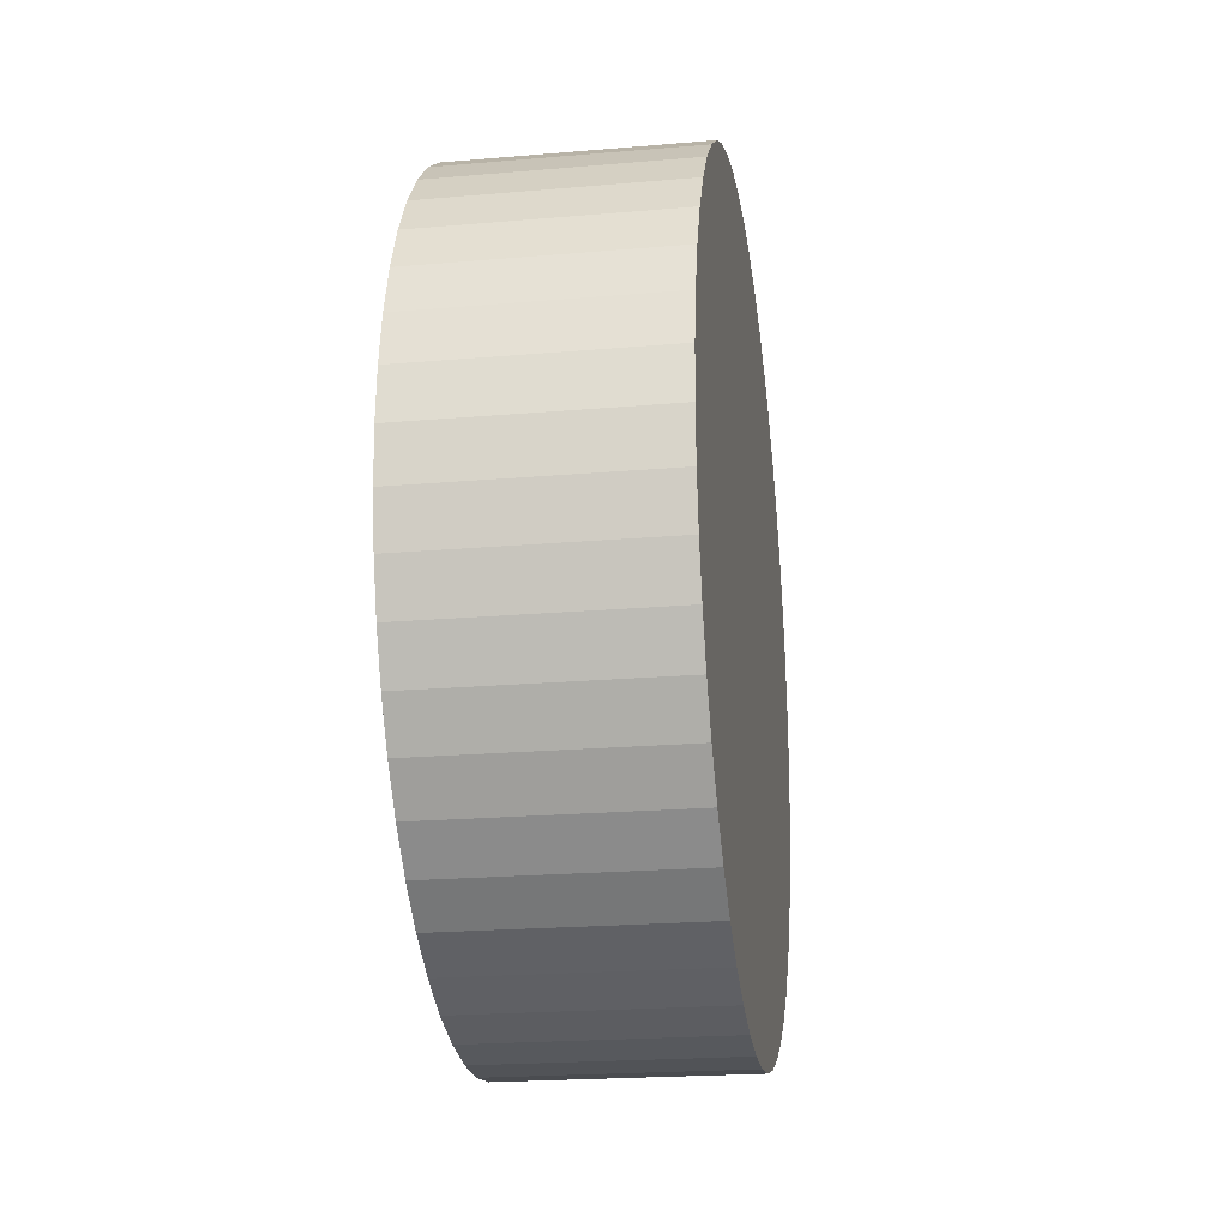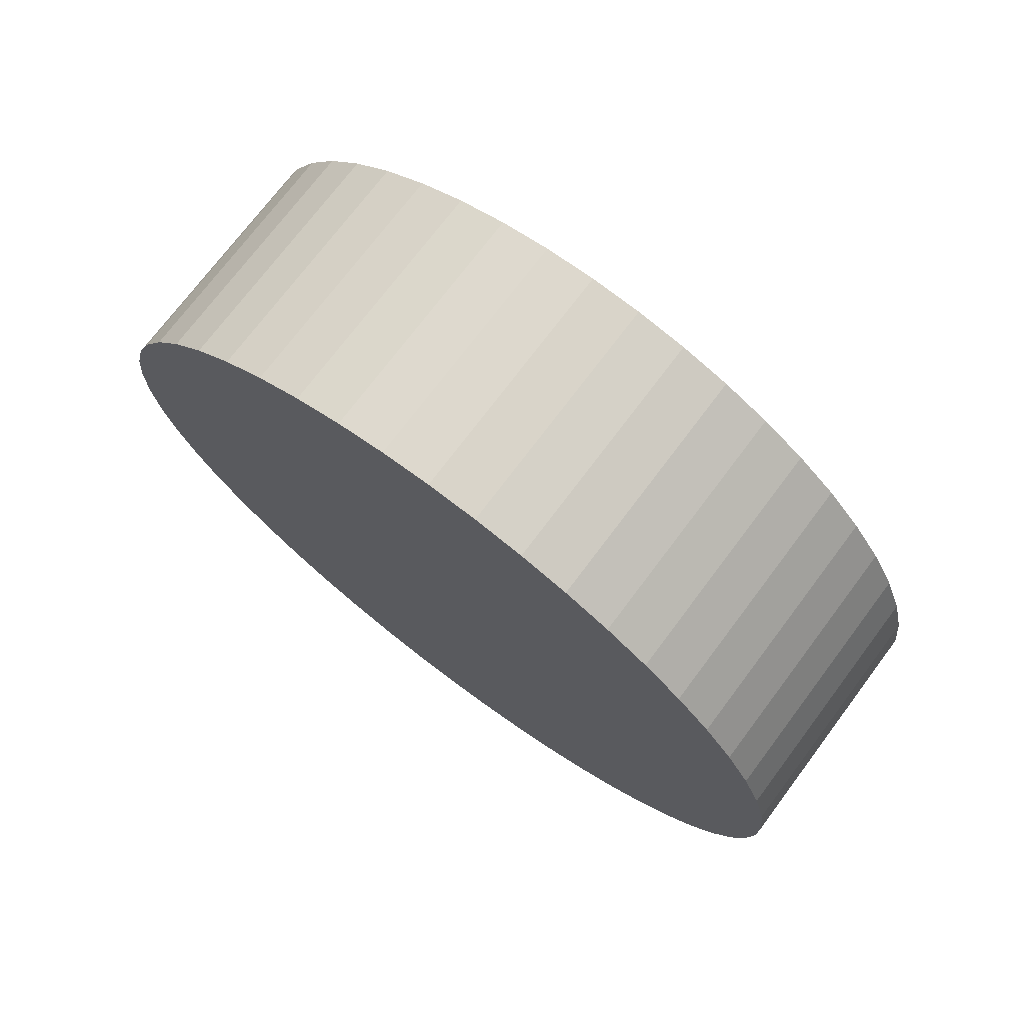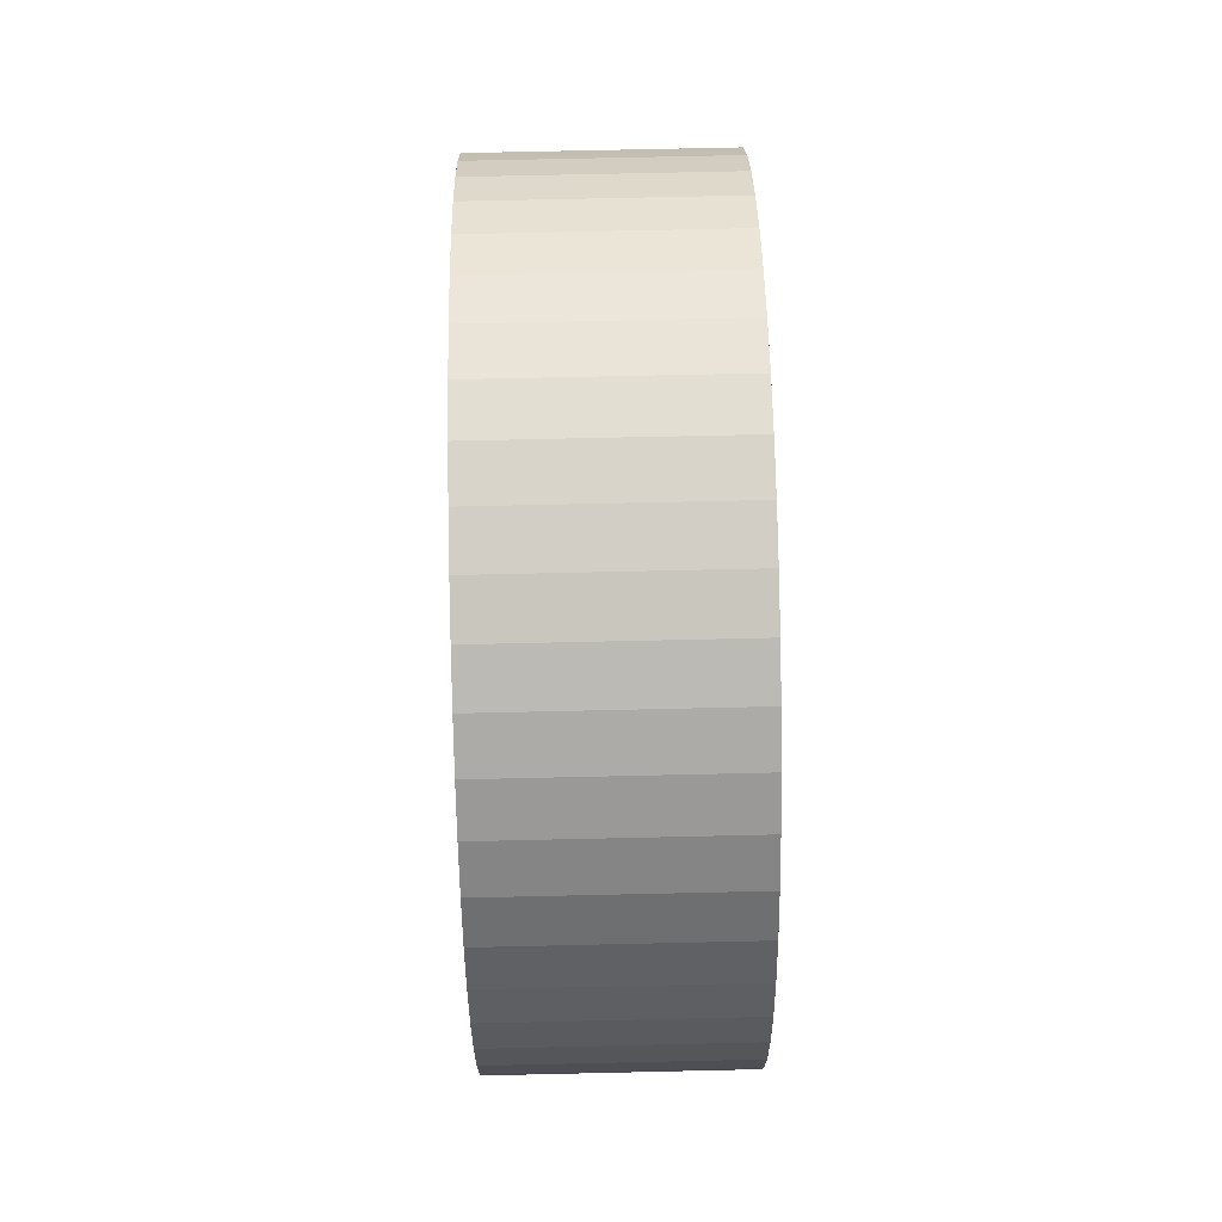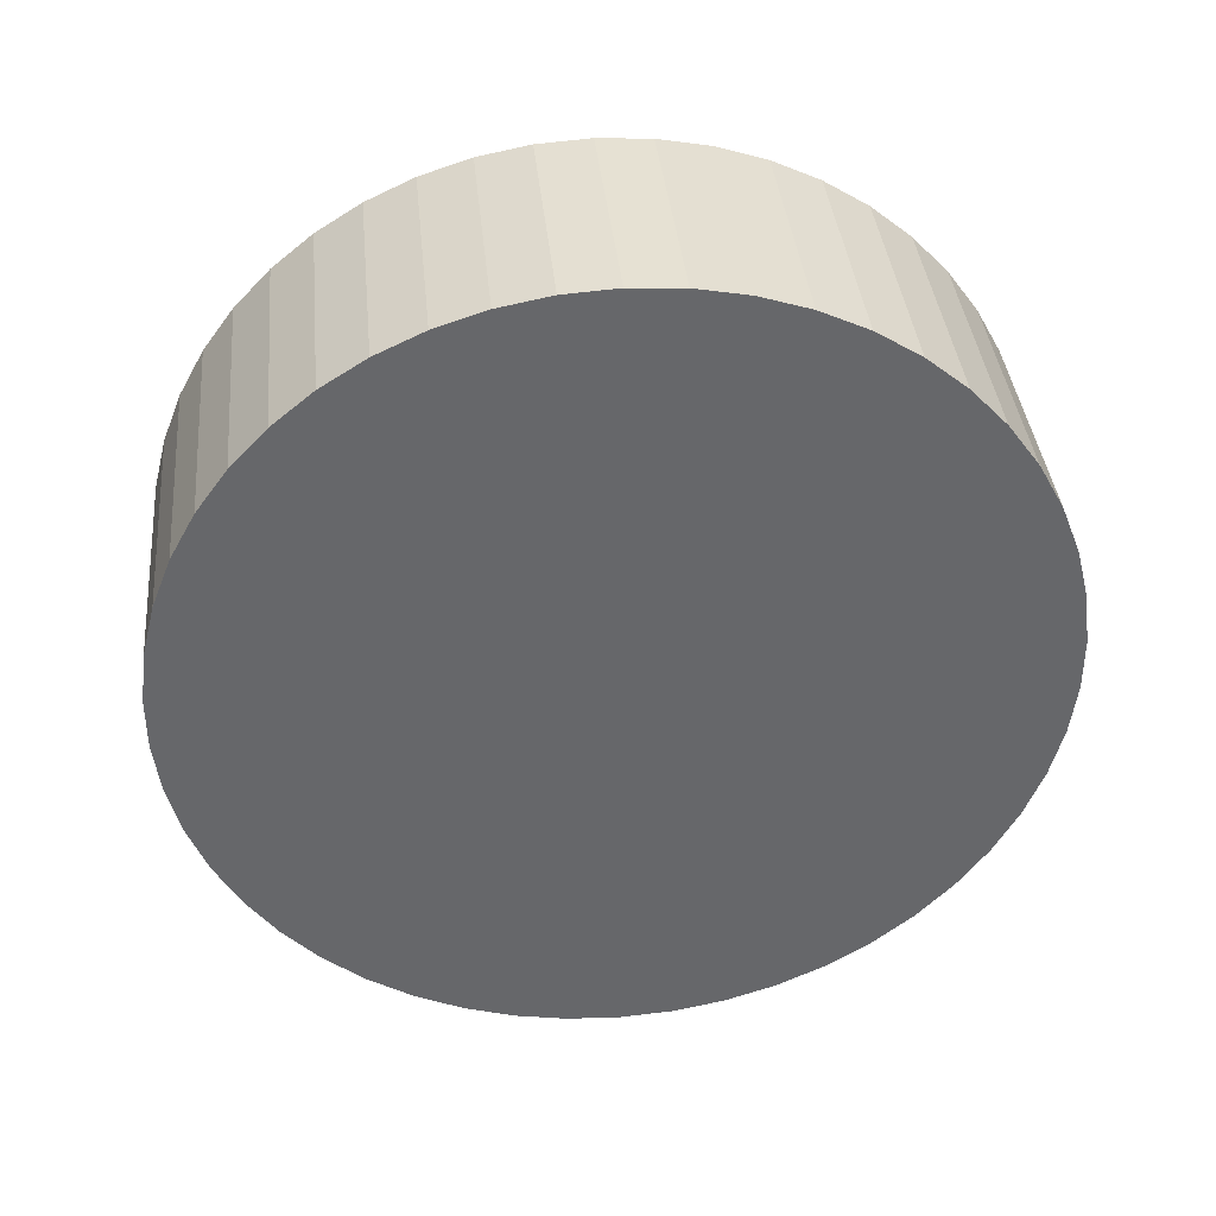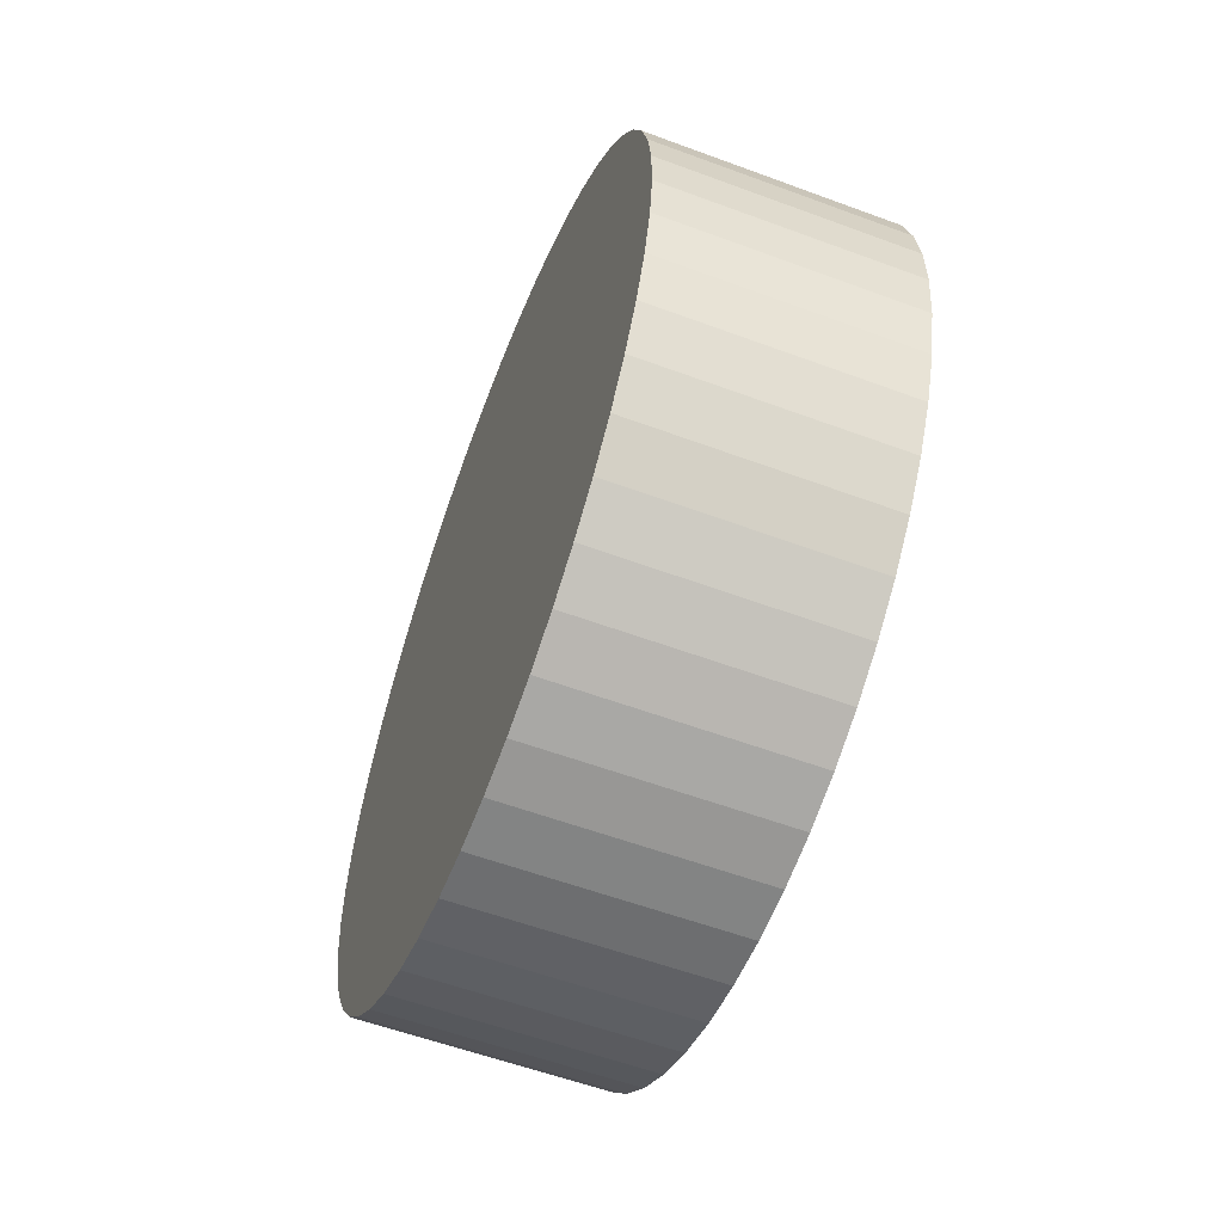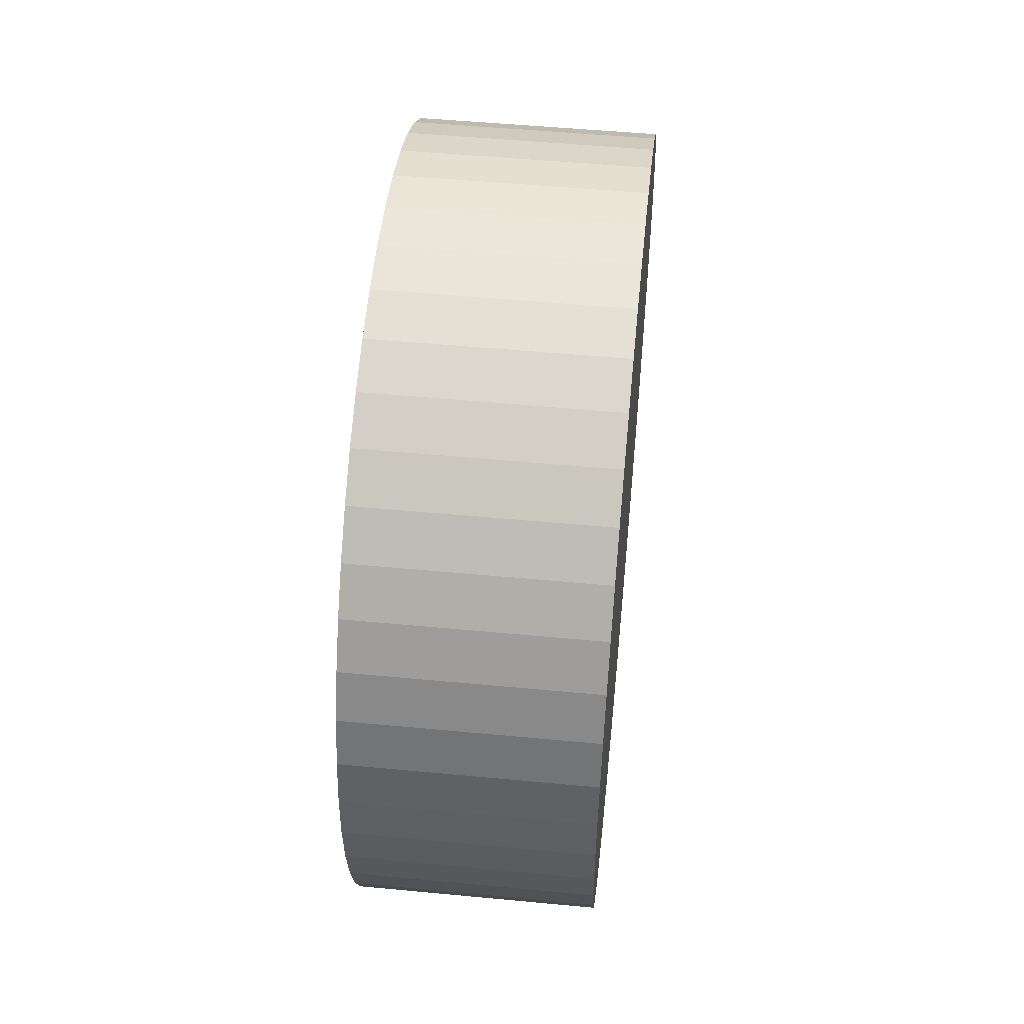
<metadata>
{"format":"obj","ext":"obj","renderer":"f3d","projection":"perspective","resolution":1024,"background":"white","views":[{"elev":-21.9,"azim":-171.5,"up":"+Y"},{"elev":73.3,"azim":-53.1,"up":"+Z"},{"elev":71.5,"azim":-1.3,"up":"+Z"},{"elev":38.3,"azim":84.4,"up":"+Z"},{"elev":-57.8,"azim":-21.0,"up":"+Z"},{"elev":51.2,"azim":-174.1,"up":"+Y"}]}
</metadata>
<code>
o Cylinder_Cylinder.002
v -0.1075 0 -0.36
v 0.1075 -0 -0.36
v -0.1075 -0.04521 -0.3572
v 0.1075 -0.04521 -0.3572
v -0.1075 -0.0897 -0.3487
v 0.1075 -0.0897 -0.3487
v -0.1075 -0.1328 -0.3347
v 0.1075 -0.1328 -0.3347
v -0.1075 -0.1738 -0.3155
v 0.1075 -0.1738 -0.3155
v -0.1075 -0.212 -0.2912
v 0.1075 -0.212 -0.2912
v -0.1075 -0.2469 -0.2624
v 0.1075 -0.2469 -0.2624
v -0.1075 -0.2779 -0.2295
v 0.1075 -0.2779 -0.2295
v -0.1075 -0.3046 -0.1929
v 0.1075 -0.3046 -0.1929
v -0.1075 -0.3264 -0.1533
v 0.1075 -0.3264 -0.1533
v -0.1075 -0.3431 -0.1112
v 0.1075 -0.3431 -0.1112
v -0.1075 -0.3543 -0.06746
v 0.1075 -0.3543 -0.06746
v -0.1075 -0.36 -0.0226
v 0.1075 -0.36 -0.0226
v -0.1075 -0.36 0.02261
v 0.1075 -0.36 0.02261
v -0.1075 -0.3543 0.06746
v 0.1075 -0.3543 0.06746
v -0.1075 -0.3431 0.1112
v 0.1075 -0.3431 0.1112
v -0.1075 -0.3264 0.1533
v 0.1075 -0.3264 0.1533
v -0.1075 -0.3046 0.1929
v 0.1075 -0.3046 0.1929
v -0.1075 -0.2779 0.2295
v 0.1075 -0.2779 0.2295
v -0.1075 -0.2469 0.2624
v 0.1075 -0.2469 0.2624
v -0.1075 -0.212 0.2912
v 0.1075 -0.212 0.2912
v -0.1075 -0.1738 0.3155
v 0.1075 -0.1738 0.3155
v -0.1075 -0.1328 0.3347
v 0.1075 -0.1328 0.3347
v -0.1075 -0.0897 0.3487
v 0.1075 -0.0897 0.3487
v -0.1075 -0.04521 0.3572
v 0.1075 -0.04521 0.3572
v -0.1075 0 0.36
v 0.1075 0 0.36
v -0.1075 0.04521 0.3572
v 0.1075 0.04521 0.3572
v -0.1075 0.08971 0.3487
v 0.1075 0.08971 0.3487
v -0.1075 0.1328 0.3347
v 0.1075 0.1328 0.3347
v -0.1075 0.1738 0.3155
v 0.1075 0.1738 0.3155
v -0.1075 0.212 0.2912
v 0.1075 0.212 0.2912
v -0.1075 0.2469 0.2624
v 0.1075 0.2469 0.2624
v -0.1075 0.2779 0.2295
v 0.1075 0.2779 0.2295
v -0.1075 0.3046 0.1929
v 0.1075 0.3046 0.1929
v -0.1075 0.3264 0.1533
v 0.1075 0.3264 0.1533
v -0.1075 0.3431 0.1112
v 0.1075 0.3431 0.1112
v -0.1075 0.3543 0.06746
v 0.1075 0.3543 0.06746
v -0.1075 0.36 0.0226
v 0.1075 0.36 0.0226
v -0.1075 0.36 -0.02261
v 0.1075 0.36 -0.02261
v -0.1075 0.3543 -0.06746
v 0.1075 0.3543 -0.06746
v -0.1075 0.3431 -0.1112
v 0.1075 0.3431 -0.1112
v -0.1075 0.3264 -0.1533
v 0.1075 0.3264 -0.1533
v -0.1075 0.3046 -0.1929
v 0.1075 0.3046 -0.1929
v -0.1075 0.2779 -0.2295
v 0.1075 0.2779 -0.2295
v -0.1075 0.2469 -0.2624
v 0.1075 0.2469 -0.2624
v -0.1075 0.212 -0.2912
v 0.1075 0.212 -0.2912
v -0.1075 0.1738 -0.3155
v 0.1075 0.1738 -0.3155
v -0.1075 0.1328 -0.3347
v 0.1075 0.1328 -0.3347
v -0.1075 0.0897 -0.3487
v 0.1075 0.0897 -0.3487
v -0.1075 0.04521 -0.3572
v 0.1075 0.04521 -0.3572
f 2 4 3
f 4 6 5
f 5 6 8
f 8 10 9
f 10 12 11
f 12 14 13
f 14 16 15
f 16 18 17
f 18 20 19
f 20 22 21
f 22 24 23
f 24 26 25
f 26 28 27
f 28 30 29
f 30 32 31
f 32 34 33
f 34 36 35
f 36 38 37
f 38 40 39
f 40 42 41
f 42 44 43
f 44 46 45
f 46 48 47
f 48 50 49
f 50 52 51
f 52 54 53
f 54 56 55
f 56 58 57
f 58 60 59
f 60 62 61
f 62 64 63
f 64 66 65
f 66 68 67
f 68 70 69
f 70 72 71
f 72 74 73
f 74 76 75
f 76 78 77
f 78 80 79
f 80 82 81
f 82 84 83
f 84 86 85
f 86 88 87
f 88 90 89
f 90 92 91
f 92 94 93
f 94 96 95
f 96 98 97
f 52 2 100
f 100 2 1
f 98 100 99
f 53 1 51
f 1 2 3
f 3 4 5
f 7 5 8
f 7 8 9
f 9 10 11
f 11 12 13
f 13 14 15
f 15 16 17
f 17 18 19
f 19 20 21
f 21 22 23
f 23 24 25
f 25 26 27
f 27 28 29
f 29 30 31
f 31 32 33
f 33 34 35
f 35 36 37
f 37 38 39
f 39 40 41
f 41 42 43
f 43 44 45
f 45 46 47
f 47 48 49
f 49 50 51
f 51 52 53
f 53 54 55
f 55 56 57
f 57 58 59
f 59 60 61
f 61 62 63
f 63 64 65
f 65 66 67
f 67 68 69
f 69 70 71
f 71 72 73
f 73 74 75
f 75 76 77
f 77 78 79
f 79 80 81
f 81 82 83
f 83 84 85
f 85 86 87
f 87 88 89
f 89 90 91
f 91 92 93
f 93 94 95
f 95 96 97
f 6 4 50
f 2 52 50
f 98 96 58
f 94 92 62
f 90 88 66
f 86 84 68
f 82 80 74
f 78 76 74
f 74 72 82
f 70 84 82
f 66 64 90
f 62 60 94
f 58 56 98
f 54 100 98
f 50 48 6
f 46 44 10
f 42 12 10
f 38 16 14
f 34 32 22
f 30 28 26
f 26 24 30
f 22 20 34
f 18 36 34
f 14 40 38
f 10 8 46
f 4 2 50
f 96 94 60
f 88 86 66
f 80 78 74
f 72 70 82
f 64 62 92
f 56 54 98
f 48 46 8
f 40 12 42
f 32 30 22
f 24 22 30
f 16 36 18
f 8 6 48
f 92 90 64
f 70 68 84
f 60 58 96
f 44 42 10
f 34 20 18
f 38 36 16
f 86 68 66
f 52 100 54
f 12 40 14
f 99 100 1
f 97 98 99
f 99 53 55
f 3 49 51
f 7 9 43
f 11 13 39
f 15 17 35
f 19 21 33
f 23 25 27
f 27 29 23
f 31 21 23
f 35 37 15
f 39 41 11
f 43 45 7
f 47 5 7
f 51 1 3
f 55 57 95
f 59 61 91
f 63 65 87
f 67 69 85
f 71 73 79
f 75 77 79
f 79 81 71
f 83 69 71
f 87 89 63
f 91 93 59
f 95 97 55
f 1 53 99
f 9 11 41
f 17 19 35
f 23 29 31
f 33 21 31
f 41 43 9
f 49 5 47
f 57 59 93
f 65 67 87
f 73 75 79
f 81 83 71
f 89 91 61
f 97 99 55
f 13 15 39
f 33 35 19
f 45 47 7
f 61 63 89
f 83 85 69
f 93 95 57
f 15 37 39
f 3 5 49
f 85 87 67

</code>
